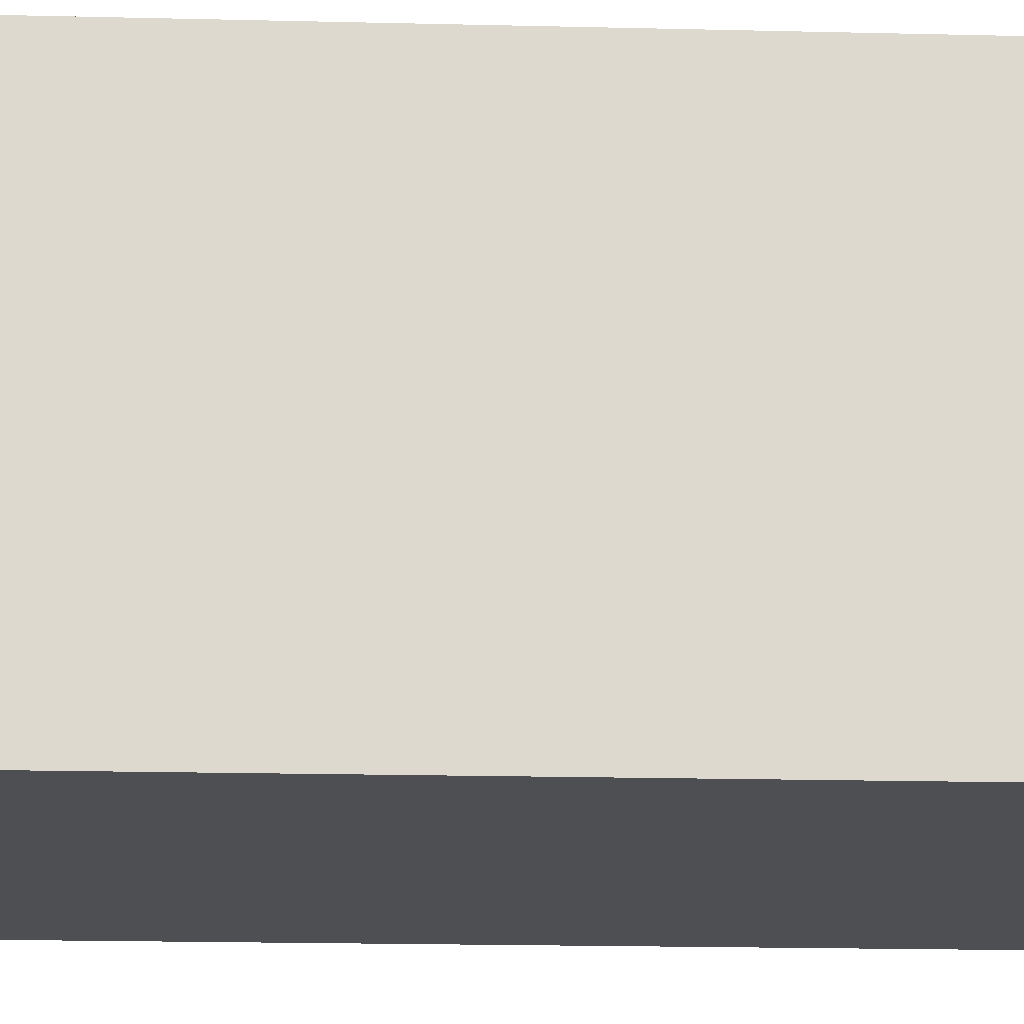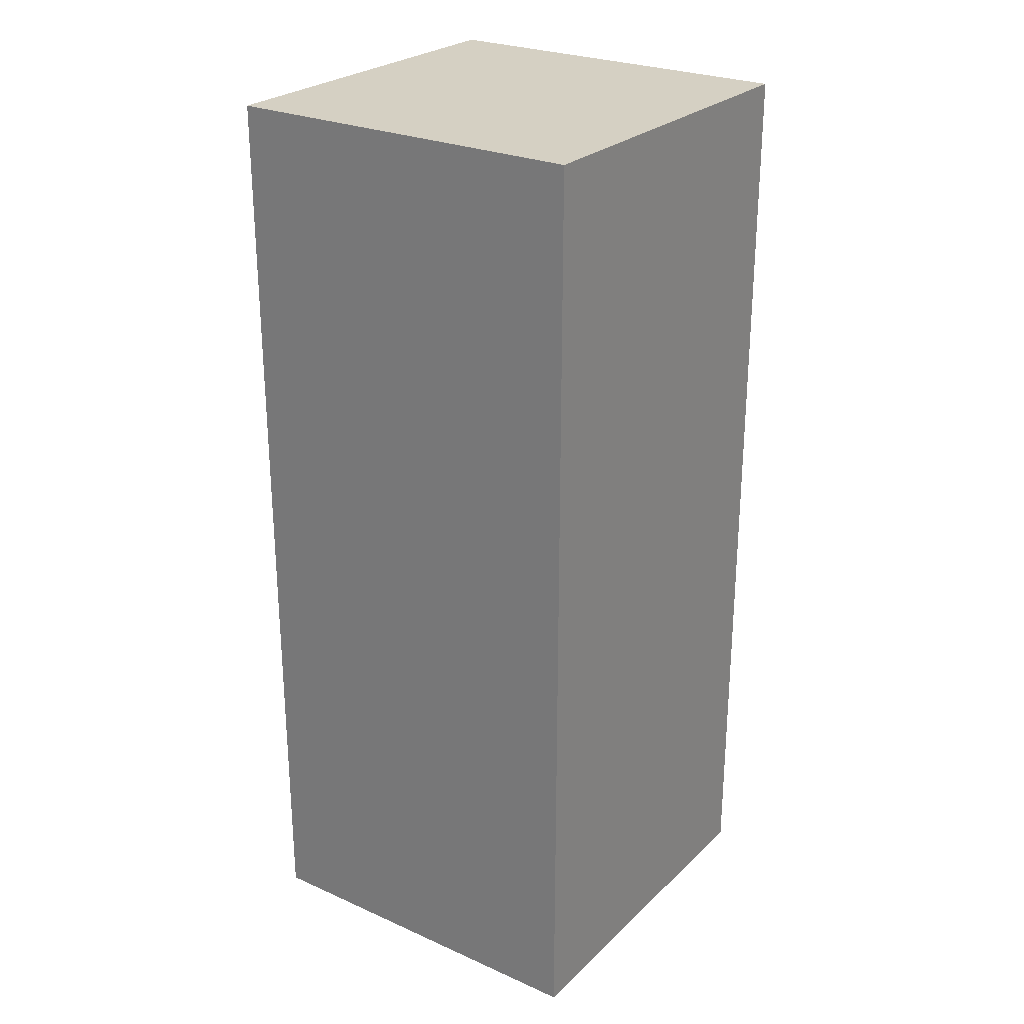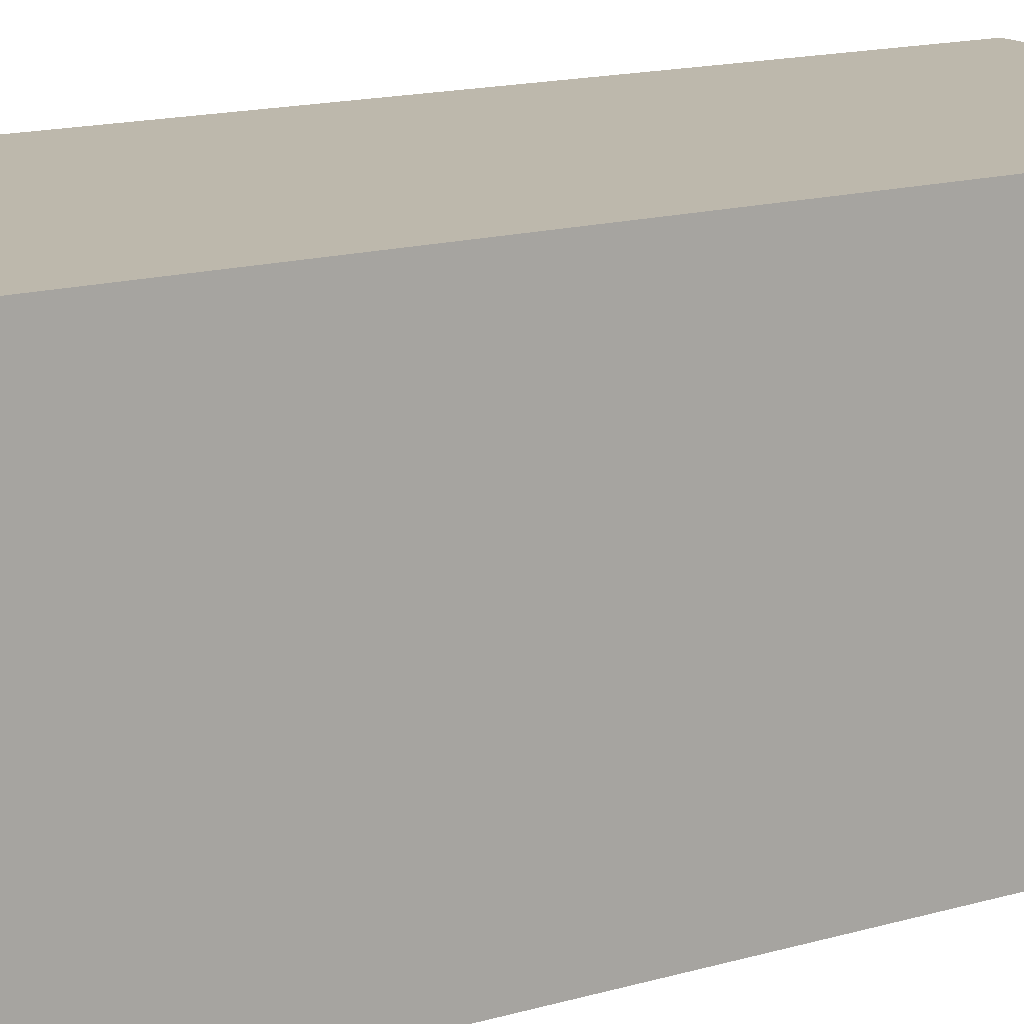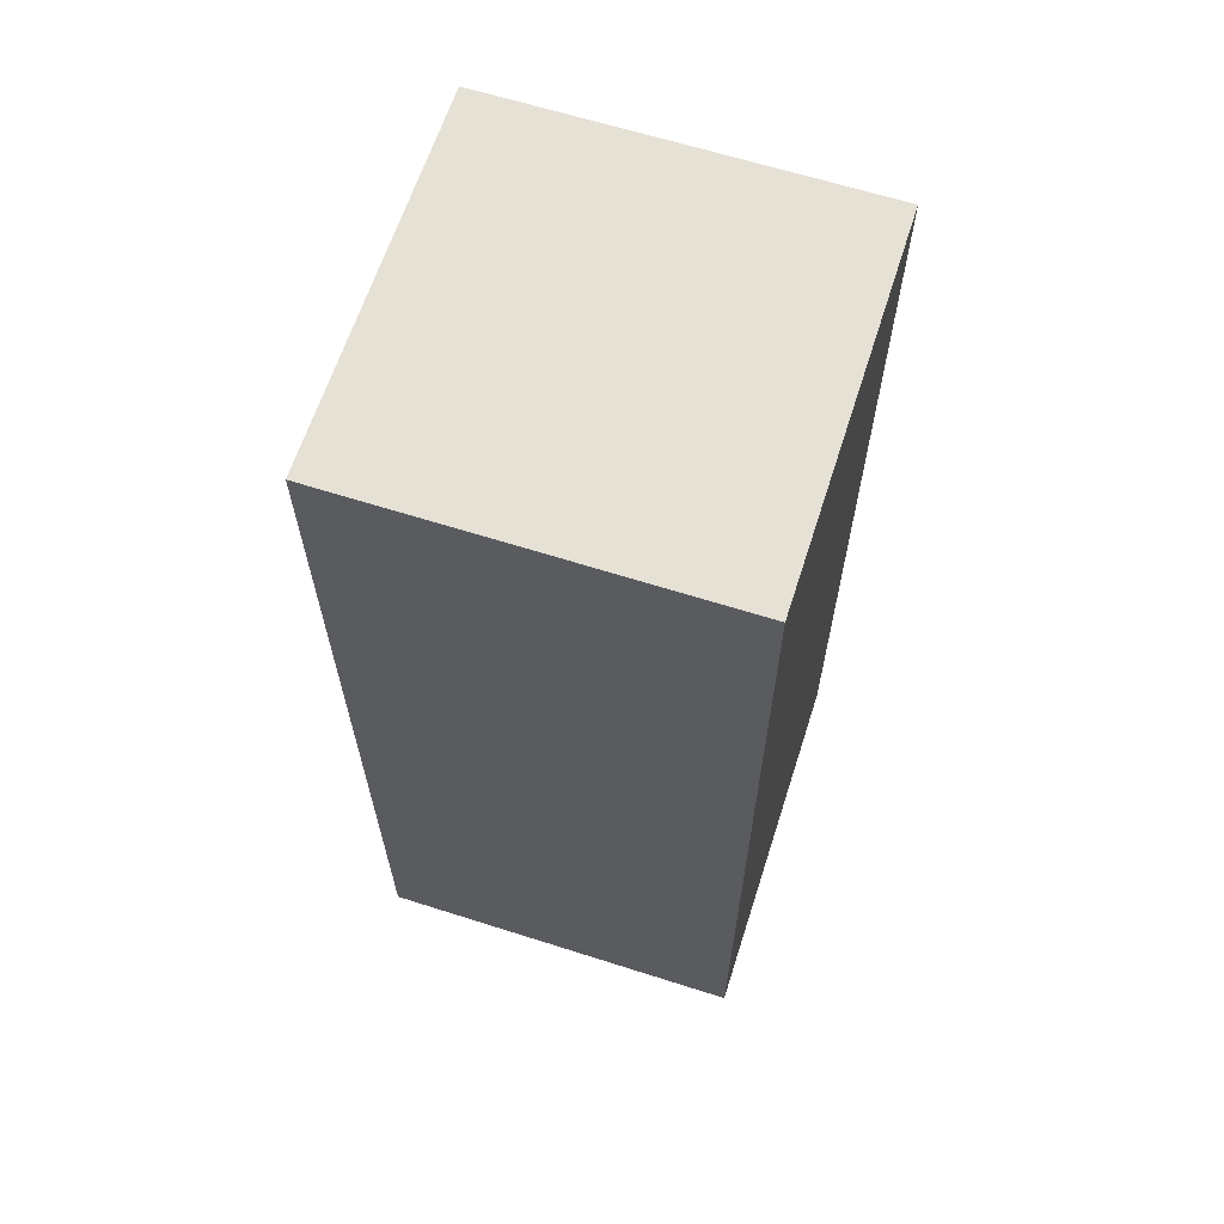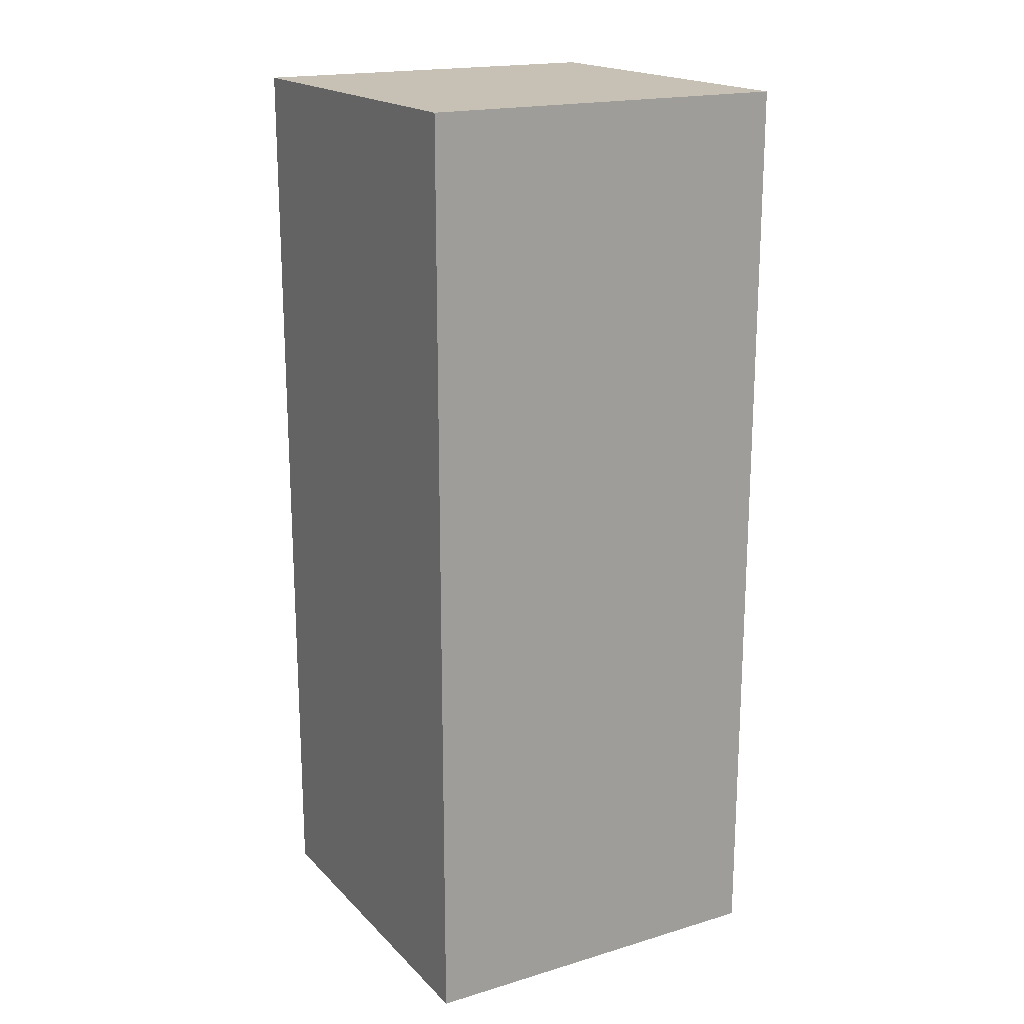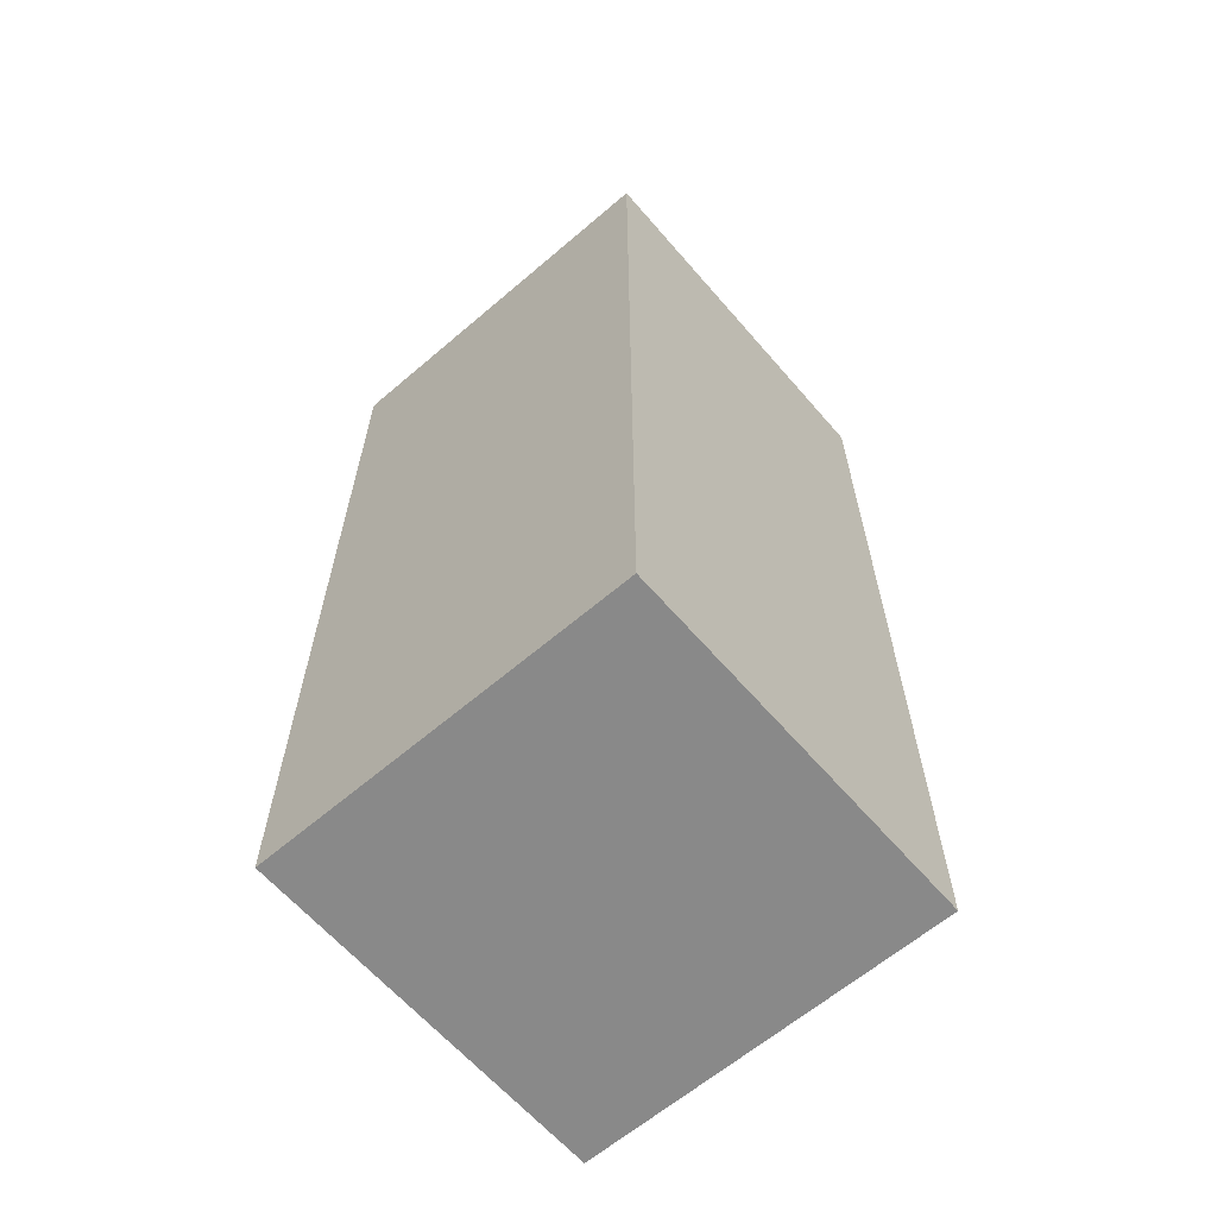
<metadata>
{"format":"obj","ext":"obj","renderer":"f3d","projection":"perspective","resolution":1024,"background":"white","views":[{"elev":-17.9,"azim":-92.8,"up":"+Z"},{"elev":26.1,"azim":-145.0,"up":"+Y"},{"elev":14.7,"azim":57.4,"up":"+Z"},{"elev":64.1,"azim":17.8,"up":"+Y"},{"elev":18.6,"azim":-119.6,"up":"+Y"},{"elev":-63.2,"azim":40.8,"up":"+Y"}]}
</metadata>
<code>
v  1.5 3 -0.5
v  1.5 5.5 -0.5
v  1.5 5.5 0.5
v  1.5 3 0.5
v  1 3 0.5
v  1 3 -0.5
v  0.5 3 -0.5
v  0.5 3 0.5
v  1 5.5 0.5
v  1 5.5 -0.5
v  0.5 5.5 -0.5
v  0.5 5.5 0.5
o Box004
g Box004
f 1 2 3
f 3 4 1
f 1 4 5
f 6 1 5
f 7 6 5
f 8 7 5
f 9 3 2
f 9 2 10
f 9 10 11
f 12 9 11
f 5 4 3
f 5 3 9
f 5 9 12
f 8 5 12
f 7 8 12
f 12 11 7
f 2 1 6
f 10 2 6
f 6 7 11
f 10 6 11

</code>
